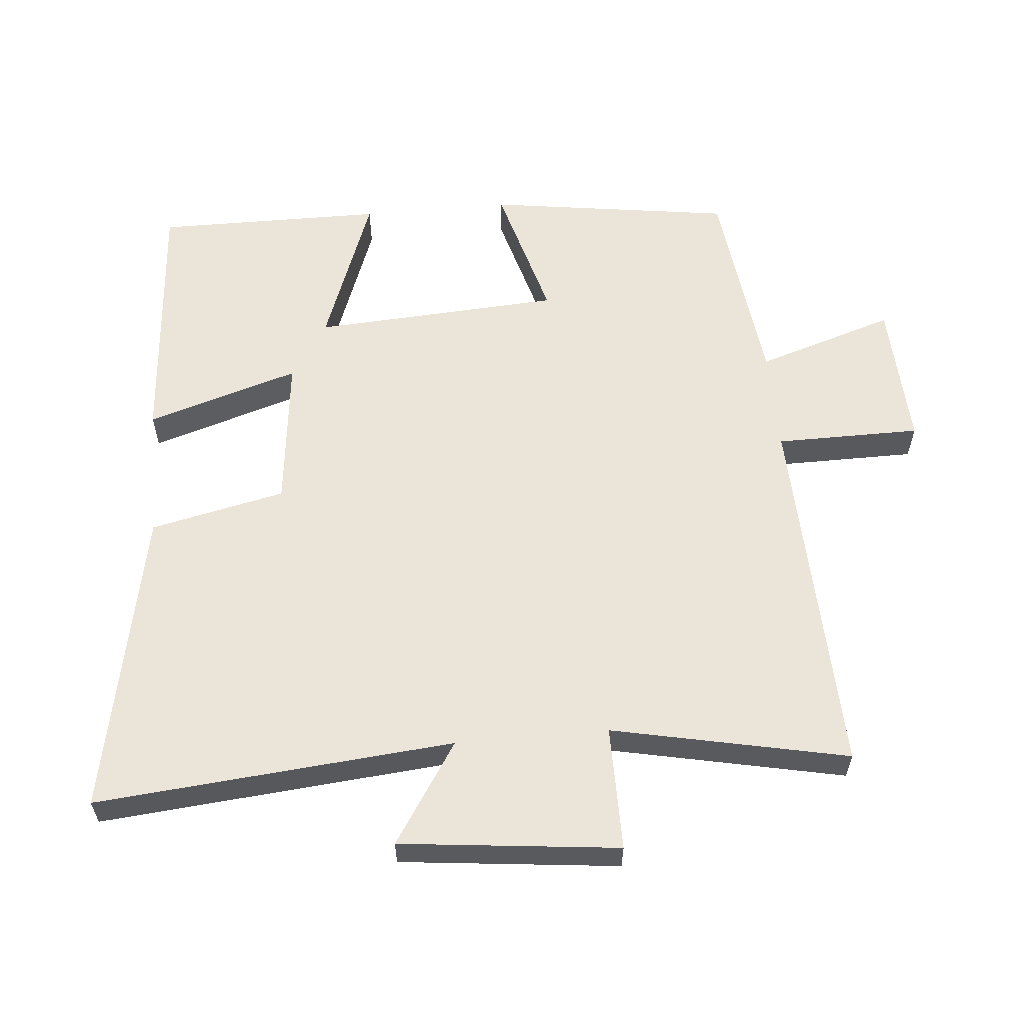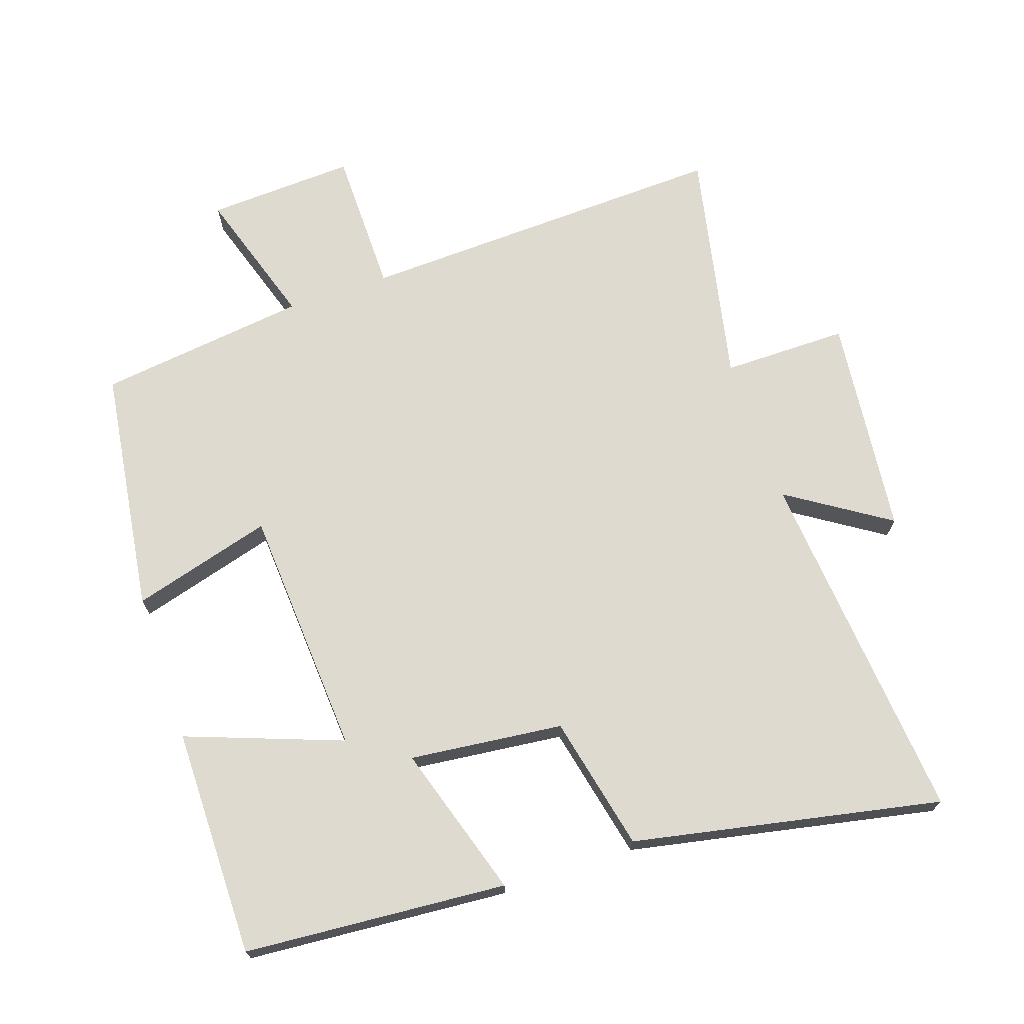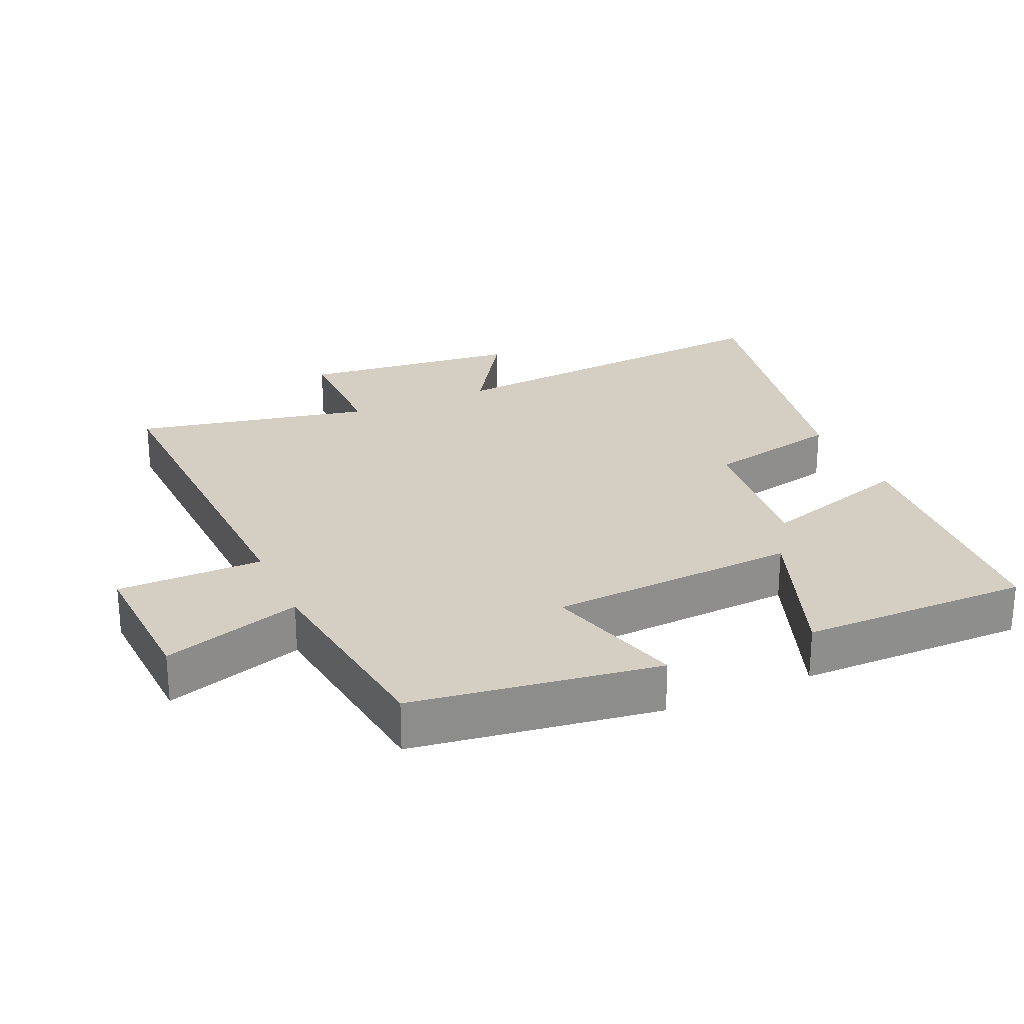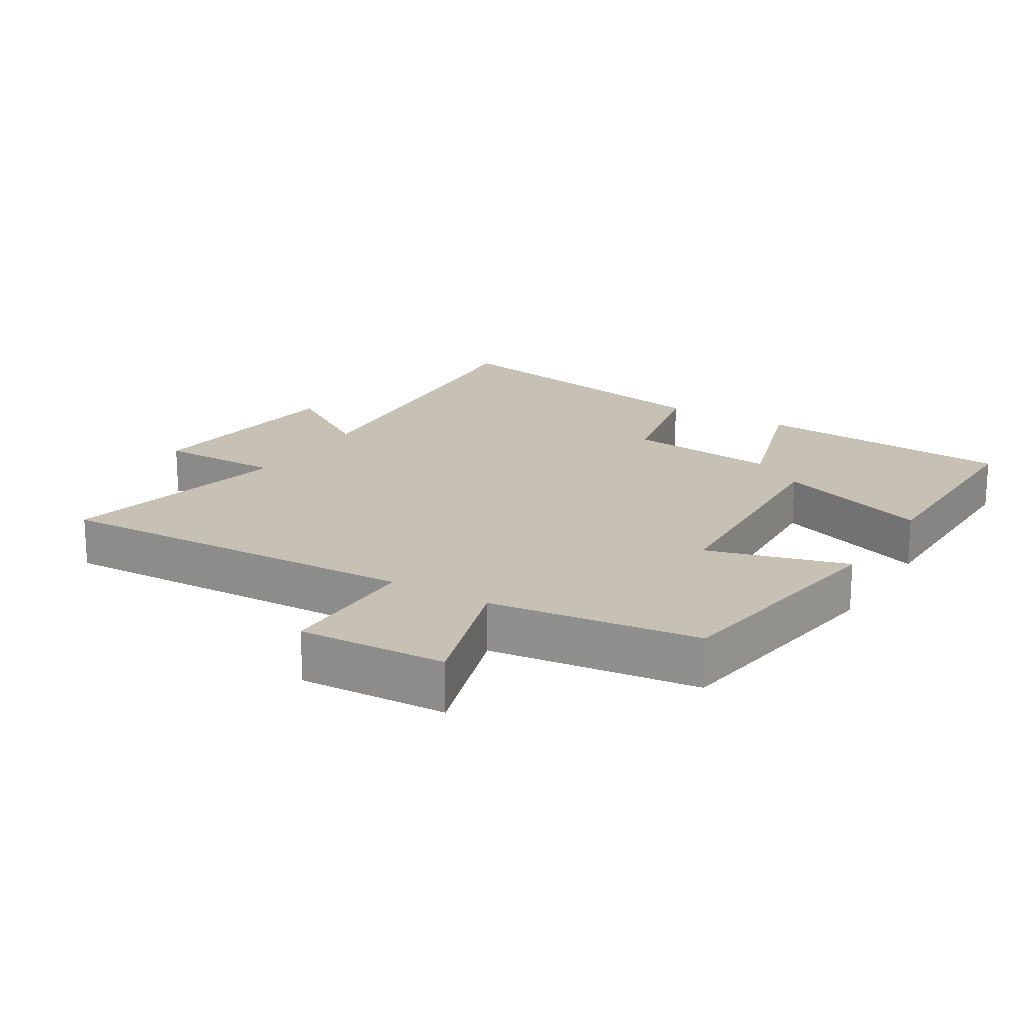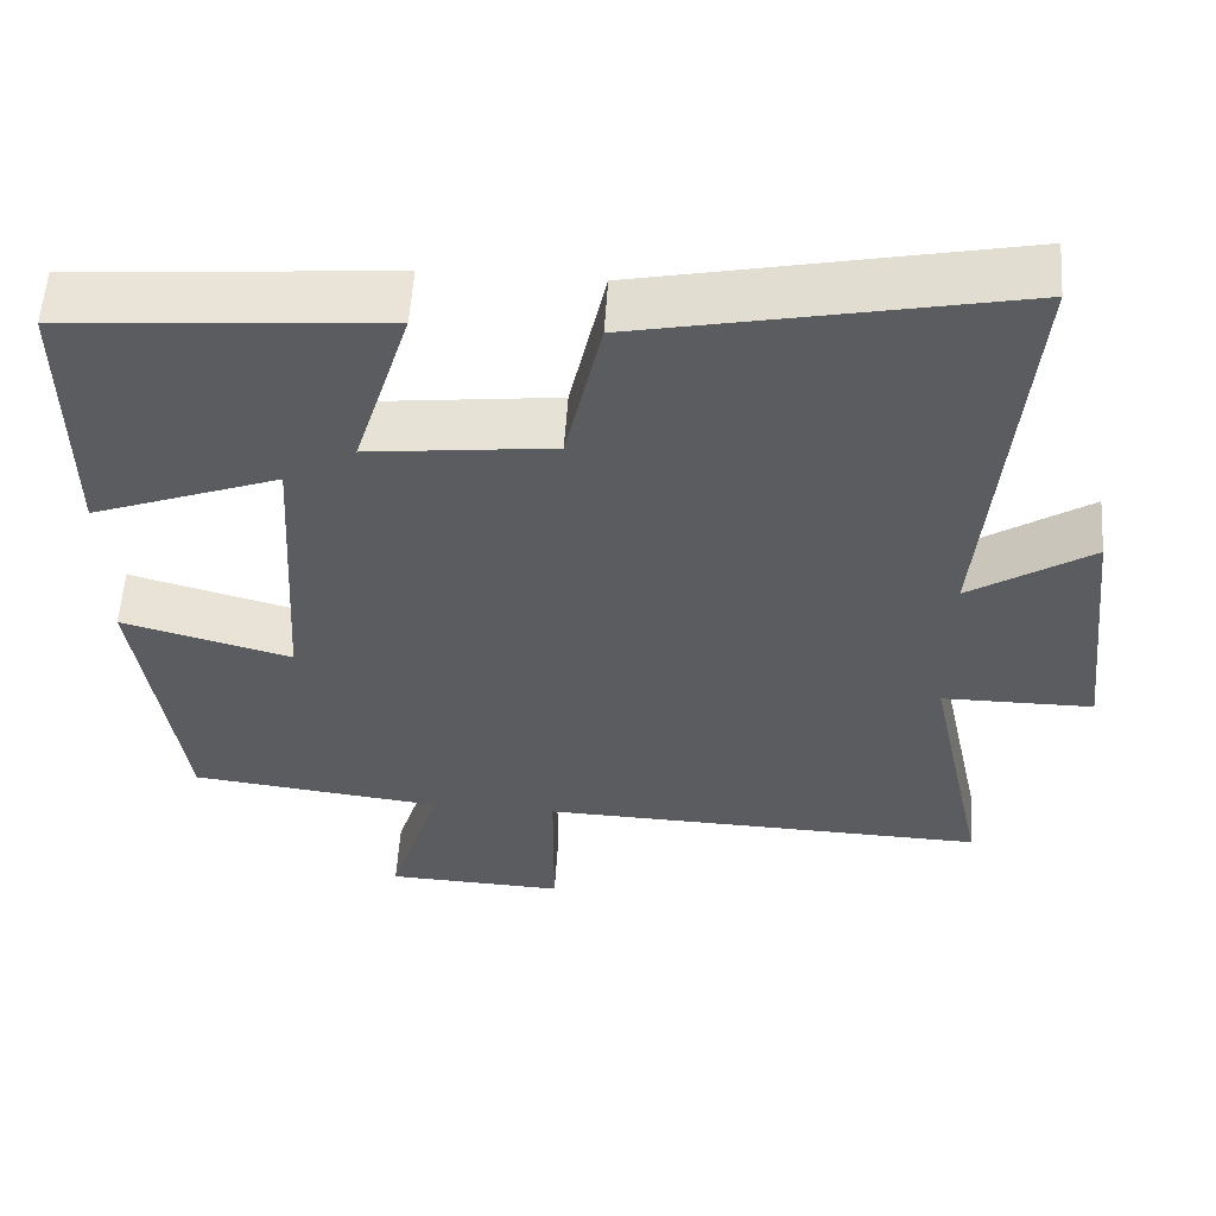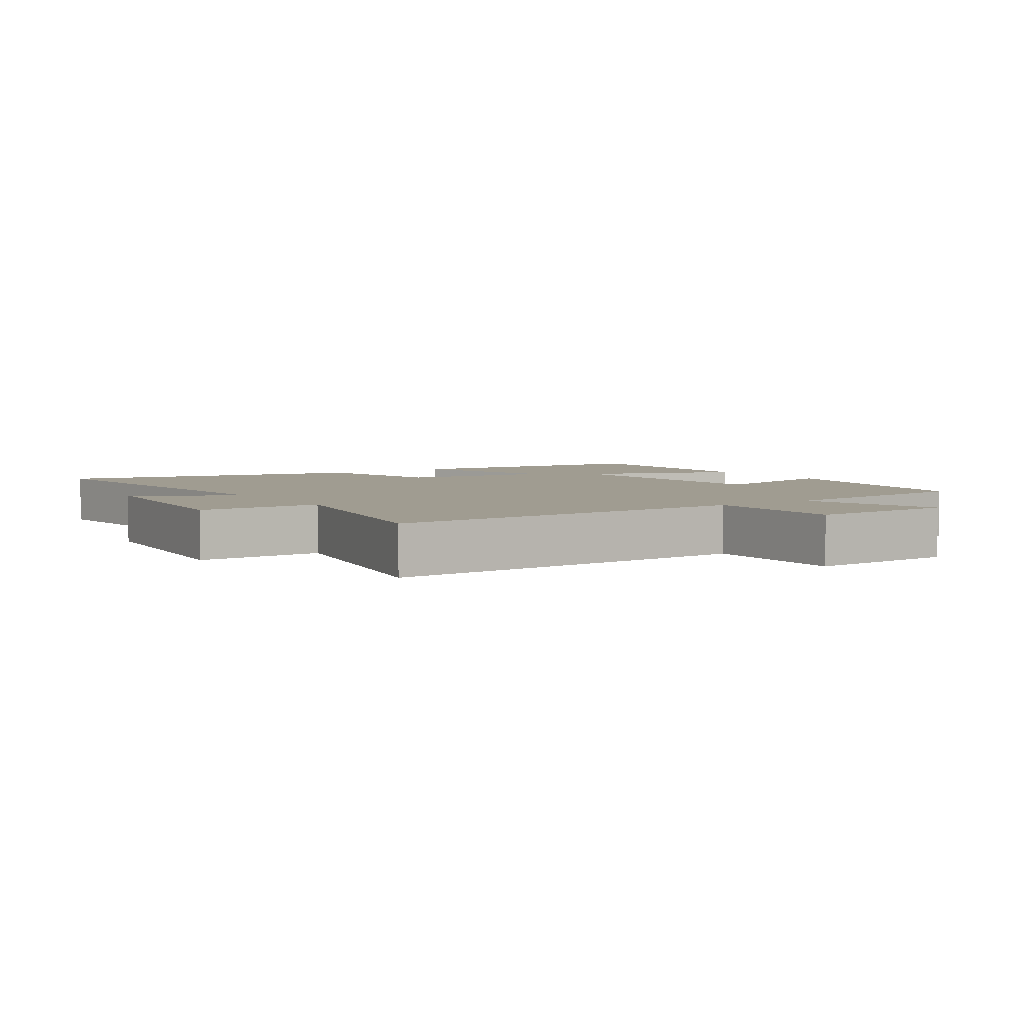
<metadata>
{"format":"obj","ext":"obj","renderer":"f3d","projection":"perspective","resolution":1024,"background":"white","views":[{"elev":59.1,"azim":84.8,"up":"+Y"},{"elev":70.7,"azim":-18.9,"up":"+Y"},{"elev":25.4,"azim":-114.1,"up":"+Y"},{"elev":18.6,"azim":-148.7,"up":"+Y"},{"elev":56.3,"azim":3.7,"up":"+Z"},{"elev":4.4,"azim":146.2,"up":"+Y"}]}
</metadata>
<code>
v -0.447 0.07 -0.462
v -0.5 0.07 -0.097
v -0.291 0.07 -0.155
v -0.269 0.07 0.215
v -0.5 0.07 0.129
v -0.502 0.07 0.469
v -0.112 0.07 0.5
v -0.182 0.07 0.273
v 0.046 0.07 0.299
v 0.09 0.07 0.5
v 0.547 0.07 0.593
v 0.5 0.07 0.06
v 0.65 0.07 0.158
v 0.686 0.07 -0.168
v 0.5 0.07 -0.168
v 0.574 0.07 -0.519
v 0.021 0.07 -0.5
v 0.02 0.07 -0.716
v -0.2 0.07 -0.706
v -0.135 0.07 -0.5
v -0.447 0 -0.462
v -0.5 0 -0.097
v -0.291 0 -0.155
v -0.269 0 0.215
v -0.5 0 0.129
v -0.502 0 0.469
v -0.112 0 0.5
v -0.182 0 0.273
v 0.046 0 0.299
v 0.09 0 0.5
v 0.547 0 0.593
v 0.5 0 0.06
v 0.65 0 0.158
v 0.686 0 -0.168
v 0.5 0 -0.168
v 0.574 0 -0.519
v 0.021 0 -0.5
v 0.02 0 -0.716
v -0.2 0 -0.706
v -0.135 0 -0.5
f 17 18 19 20
f 1 2 3
f 20 1 3
f 17 20 3
f 17 3 4
f 16 17 4
f 15 16 4
f 12 13 14 15
f 12 15 4
f 9 10 11 12
f 8 9 12 4
f 6 7 8
f 5 6 8
f 4 5 8
f 40 39 38 37
f 23 22 21
f 23 21 40
f 23 40 37
f 24 23 37
f 24 37 36
f 24 36 35
f 35 34 33 32
f 24 35 32
f 32 31 30 29
f 24 32 29 28
f 28 27 26
f 28 26 25
f 28 25 24
f 1 21 22 2
f 2 22 23 3
f 3 23 24 4
f 4 24 25 5
f 5 25 26 6
f 6 26 27 7
f 7 27 28 8
f 8 28 29 9
f 9 29 30 10
f 10 30 31 11
f 11 31 32 12
f 12 32 33 13
f 13 33 34 14
f 14 34 35 15
f 15 35 36 16
f 16 36 37 17
f 17 37 38 18
f 18 38 39 19
f 19 39 40 20
f 20 40 21 1

</code>
